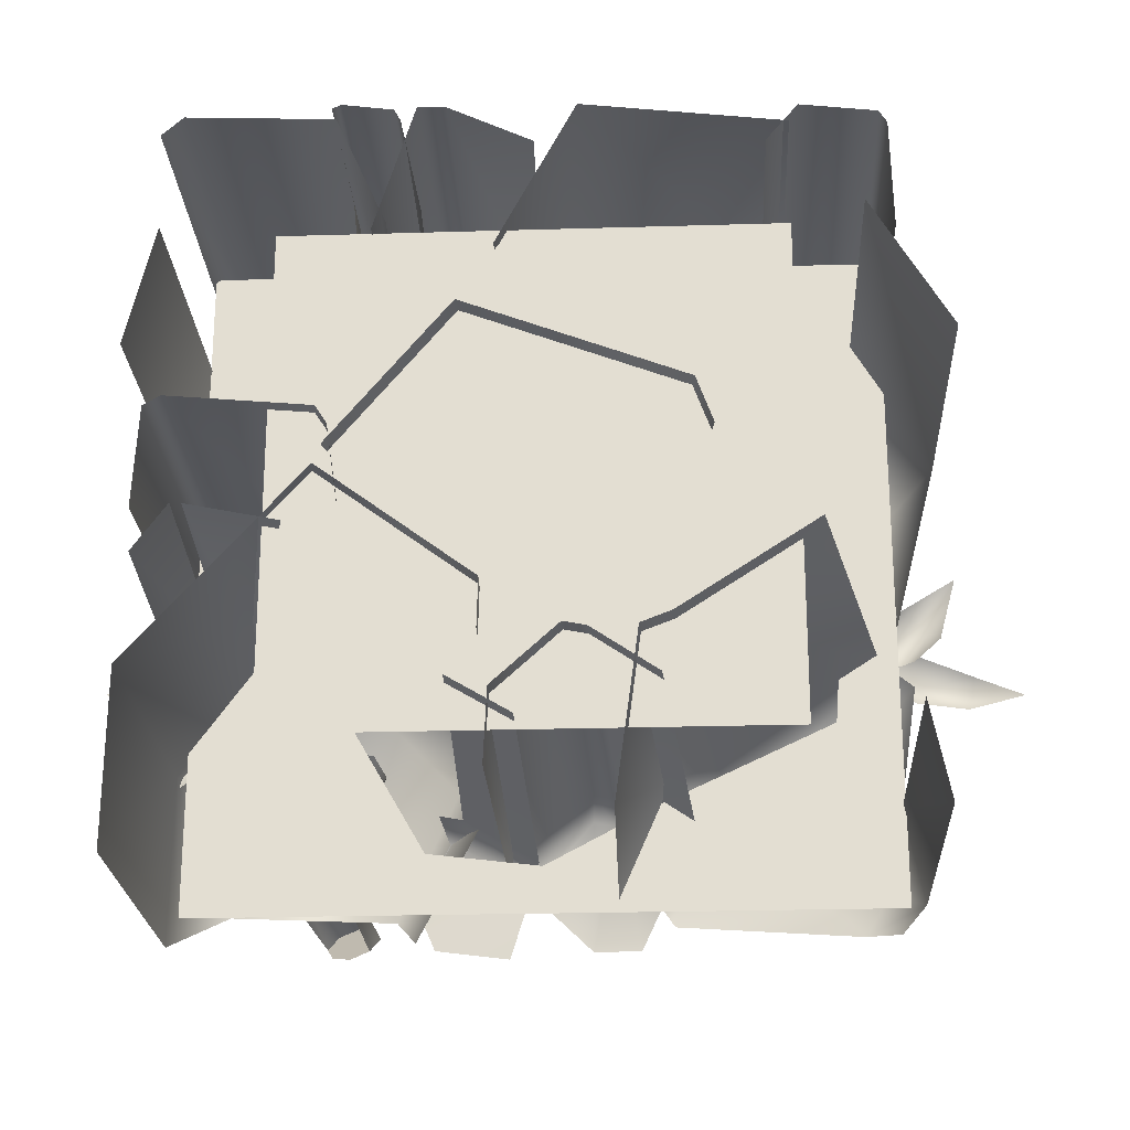
<metadata>
{"format":"obj","ext":"obj","renderer":"f3d","projection":"perspective","resolution":1024,"background":"white","views":[{"elev":-23.5,"azim":2.9,"up":"+Z"}]}
</metadata>
<code>
g wall_hole1_2
v -0.2984 0.02547 -0.1107
v -0.4268 0.03139 -0.2916
v -0.3808 0.09419 -0.3553
v -0.3808 0.09419 -0.3553
v -0.2332 0.09475 -0.1481
v -0.2332 0.09475 -0.1481
v -0.3274 0.01717 -0.3926
v -0.1691 0.02162 -0.1801
v -0.2545 0.214 -0.7706
v -0.1624 0.2084 -0.4627
v -0.1849 0.2099 -0.3949
v -0.6472 0.1919 -0.6352
v -0.8604 0.1845 -0.8105
v -0.8054 0.1072 -0.8492
v -0.6184 0.1132 -0.6869
v -0.7008 0.1293 -0.5722
v -0.9079 0.1219 -0.7452
v -0.8604 0.1845 -0.8105
v -0.6472 0.1919 -0.6352
v -1.143 0.5907 -1.188
v -1.073 1.019 -1.266
v -1.049 0.9585 -1.313
v -1.113 0.5617 -1.235
v -0.9887 0.1702 -0.987
v -1.078 0.9087 -1.363
v -0.947 0.1441 -1.061
v -1.118 0.5112 -1.286
v -0.976 0.117 -1.137
v -1.134 0.8891 -1.395
v -1.078 0.9087 -1.363
v -1.049 0.9585 -1.313
v -1.131 0.9666 -1.326
v -1.194 0.9203 -1.382
v -1.218 0.9754 -1.341
v -1.189 1.031 -1.285
v -1.127 1.05 -1.253
v -1.073 1.019 -1.266
v -0.4003 0.2328 -0.4704
v -0.4014 0.6307 -0.4365
v -0.3653 0.6228 -0.4895
v -0.3643 0.2244 -0.5269
v -0.4328 0.608 -0.5916
v -0.3782 0.6131 -0.5553
v -0.3653 0.6228 -0.4895
v -0.4496 0.6207 -0.5058
v -0.4976 0.6102 -0.5785
v -0.4014 0.6307 -0.4365
v -0.5343 0.6186 -0.5223
v -0.4658 0.6329 -0.4233
v -0.5208 0.6278 -0.4597
v -1.143 0.5907 -1.188
v -1.127 1.05 -1.253
v -1.073 1.019 -1.266
v -1.203 0.6047 -1.175
v -1.065 0.177 -0.9684
v -0.9887 0.1702 -0.987
v -1.14 0.1618 -1.012
v -1.272 0.5924 -1.206
v -1.189 1.031 -1.285
v -1.218 0.9754 -1.341
v -1.303 0.5483 -1.261
v -1.166 0.1322 -1.096
v -0.5262 0.23 -0.4929
v -0.5365 0.2205 -0.5576
v -0.5343 0.6186 -0.5223
v -0.5208 0.6278 -0.4597
v -0.4679 0.2348 -0.4587
v -0.4658 0.6329 -0.4233
v -0.4003 0.2328 -0.4704
v -0.4014 0.6307 -0.4365
v -1.533 0.753 -0.2175
v -1.508 0.7999 -0.1763
v -1.507 0.8169 -0.109
v -1.551 0.7442 -0.1269
v -1.57 0.6992 -0.2012
v -1.597 0.6703 -0.1451
v -1.596 0.6869 -0.07379
v -1.571 0.7351 -0.03227
v -1.534 0.7876 -0.04895
v -1.278 0.6362 0.05346
v -1.101 0.3281 -0.0002372
v -1.144 0.3189 0.06078
v -1.245 0.6499 -0.00085
v -1.534 0.7876 -0.04895
v -1.113 0.3429 -0.06636
v -1.507 0.8169 -0.109
v -1.25 0.6383 -0.06021
v -1.508 0.7999 -0.1763
v -1.376 0.5638 -0.0299
v -1.597 0.6703 -0.1451
v -1.596 0.6869 -0.07379
v -1.371 0.5754 0.03298
v -1.285 0.3495 -0.03046
v -1.274 0.3339 0.03963
v -1.571 0.7351 -0.03227
v -1.215 0.3212 0.0774
v -1.33 0.6058 0.06699
v -1.534 0.7876 -0.04895
v -1.144 0.3189 0.06078
v -1.278 0.6362 0.05346
v -0.5482 0.07929 0.4045
v -0.6194 0.06801 0.5255
v -0.5838 0.03167 0.4153
v -0.5885 0.1198 0.5498
v -0.488 0.08077 0.4242
v -0.6046 0.0613 0.71
v -0.5322 0.1206 0.5684
v -0.4642 0.0337 0.457
v -0.4863 0.06962 0.5686
v 0.4784 0.07929 -0.7372
v 0.5367 0.06801 -0.6095
v 0.4669 0.03167 -0.7019
v 0.5743 0.1198 -0.6209
v 0.5291 0.08077 -0.7751
v 0.6964 0.0613 -0.5157
v 0.6219 0.1206 -0.6562
v 0.5696 0.0337 -0.7759
v 0.6483 0.06962 -0.6937
v 0.5812 0.1781 -0.851
v 0.4757 0.1416 -0.7646
v 0.4878 0.09523 -0.8323
v 0.5931 0.2375 -0.7846
v 0.733 0.2104 -0.8601
v 0.606 0.1765 -0.7134
v 0.5076 0.0932 -0.7072
v 0.7517 0.2096 -0.7604
v 0.7475 0.2401 -0.8086
v 0.892 0.173 -0.8329
v 0.2864 0.2924 0.1244
v 0.1946 0.2675 0.08604
v 0.1997 0.2485 0.08935
v 0.2458 0.3395 0.1252
v 0.1952 0.338 0.1631
v 0.163 0.2654 0.1093
v 0.3386 0.3793 0.2441
v 0.3651 0.3283 0.2066
v 0.4131 0.32 0.3846
v 0.291 0.3785 0.2795
v 0.2534 0.3267 0.2908
v 0.1836 0.2904 0.1984
v 0.1579 0.2463 0.1204
v -1.03 9.383e-07 0.2966
v -0.4461 9.421e-07 0.2789
v -0.4887 7.533e-07 0.5035
v -1.496 7.838e-07 0.5035
v -1.137 1.31e-06 -0.09367
v -1.269 1.527e-06 -0.5514
v -1.496 1.603e-06 -0.5054
v -0.4461 9.421e-07 0.2789
v 0.1281 1.054e-06 0.1415
v 0.5183 7.229e-07 0.5035
v 0.5183 1.632e-06 -0.5054
v 0.1799 1.627e-06 -0.5054
v 0.3621 1.731e-06 -0.6423
v 0.3371 2.019e-06 -0.9692
v 0.5183 2.542e-06 -1.511
v -0.1569 2.263e-06 -1.2
v -0.4887 2.542e-06 -1.511
v -0.4887 2.421e-06 -1.376
v -1.496 2.542e-06 -1.511
v -1.269 1.527e-06 -0.5514
v -0.8167 2.383e-06 -1.336
v -0.2545 0.214 -0.7706
v -0.1849 0.2099 -0.3949
v -0.4933 0.2293 -0.7845
v -0.5961 0.224 -0.2235
v -0.7819 0.2338 -0.4662
v -0.5961 0.224 -0.2235
v -0.8718 -0.07493 -0.4928
v -0.6125 -0.07493 -0.1765
v -0.6125 -0.07493 -0.1765
v -0.5961 0.224 -0.2235
v -0.135 -0.07493 -0.3614
v -0.1624 0.2084 -0.4627
v -0.09816 -0.07493 -0.4643
v -0.6125 -0.07493 -0.1765
v -0.8993 -0.3301 -0.49
v -0.8718 -0.07493 -0.4928
v -0.6246 -0.3301 -0.1549
v -0.135 -0.07493 -0.3614
v -0.1188 -0.3301 -0.3508
v -0.09816 -0.07493 -0.4643
v -0.07969 -0.3301 -0.4598
v -0.6246 -0.3301 -0.1549
v -1.025 -0.8427 -0.4773
v -0.8993 -0.3301 -0.49
v -0.68 -0.8427 -0.05603
v -0.1188 -0.3301 -0.3508
v -0.04394 -0.8427 -0.3023
v -0.07969 -0.3301 -0.4598
v 0.005173 -0.8427 -0.4394
v -1.177 -0.797 0.1787
v -1.177 -0.797 -1.264
v 0.2258 -0.797 -1.264
v 0.2258 -0.797 -1.098
v 0.2258 -0.797 -0.5425
v 0.2258 -0.797 0.1787
v -1.423 0.4056 -1.397
v -1.533 0.04632 -1.084
v -1.537 0.04632 -1.58
v -1.412 0.4164 -1.042
v -0.9333 0.3863 -1.424
v -1.127 0.399 -0.6473
v -1.154 0.04632 -0.5565
v -1.127 0.399 -0.6473
v -0.7571 0.3793 -1.036
v -0.8416 0.04632 -1.578
v -0.6043 0.04632 -1.125
v -0.6259 0.04632 -0.9524
v -0.7505 0.3812 -0.888
v -1.154 0.04632 -0.5565
v -1.127 0.399 -0.6473
v 0.2681 0.1841 0.09775
v 0.4404 0.1761 0.129
v 0.4792 0.1782 0.168
v 0.4711 0.1942 0.4402
v 0.2014 0.2058 0.4158
v 0.4963 0.04632 0.4623
v 0.5031 0.04632 0.1397
v 0.4729 0.04632 0.4995
v 0.4512 0.2025 0.4693
v 0.2547 0.04632 0.5272
v 0.164 0.04632 0.4167
v 0.2759 0.218 0.4907
v -0.5899 0.1841 -1.59
v -0.5353 0.1761 -1.415
v -0.8041 0.2058 -1.557
v -0.8581 0.218 -1.432
v -0.5405 0.1782 -1.361
v -0.766 0.2025 -1.248
v -0.7076 0.1942 -1.26
v -0.7836 0.04632 -1.212
v -0.7158 0.04632 -1.225
v -0.5015 0.04632 -1.352
v 0.4037 0.3629 -0.6637
v 0.4763 0.04632 -0.8519
v 0.6515 0.04632 -0.1693
v 0.5384 0.3758 -0.1804
v 0.1631 0.3427 -0.5902
v 0.3274 0.356 -0.6995
v 0.3898 0.3657 0.1061
v 0.4245 0.04632 0.221
v 0.09799 0.3409 -0.4515
v 0.0717 0.04632 -0.7224
v -0.02277 0.04632 -0.5661
v 0.005325 0.04632 0.1318
v 0.1357 0.3476 0.03704
v -1.374 0.191 -0.934
v -1.322 0.192 -0.8237
v -1.513 0.1885 -0.8939
v -1.528 0.1984 -0.8197
v -1.321 0.1944 -0.7875
v -1.278 0.0984 -0.7854
v -1.279 0.09814 -0.8295
v -1.405 0.04602 -0.683
v -1.45 0.1964 -0.7063
v -1.533 0.05342 -0.8169
v -1.436 0.04059 -0.6812
v -1.424 0.1926 -0.7069
v -0.3093 0.388 0.4514
v -0.3517 0.05854 0.5486
v -0.5698 0.05854 0.2526
v -0.442 0.3995 0.2635
v -0.3475 0.3942 0.05047
v -0.3093 0.388 0.4514
v 0.06903 0.3763 0.08026
v 0.144 0.3697 0.3411
v 0.1267 0.05854 -0.0805
v 0.2728 0.05854 0.3531
v 0.229 0.05854 0.4755
v 0.1199 0.3715 0.4201
v -0.3517 0.05854 0.5486
v -0.3093 0.388 0.4514
v 0.4686 0.04632 -0.7723
v 0.2801 -0.8427 -0.7105
v -0.1112 -0.8427 -0.9654
v -0.001359 0.04632 -1.078
v -0.122 0.04632 -1.114
v -0.1981 -0.8427 -0.999
v -0.2631 -0.8427 -1.479
v -0.2794 0.04632 -1.474
v -0.001359 0.04632 -1.078
v -0.1112 -0.8427 -0.9654
v -0.1981 -0.8427 -0.999
v -0.122 0.04632 -1.114
v -1.533 0.04632 -1.084
v -1.537 -0.8427 -1.58
v -1.537 0.04632 -1.58
v -1.533 -0.8427 -1.084
v -1.154 0.04632 -0.5565
v -1.046 -0.8427 -0.5327
v -0.6259 0.04632 -0.9524
v -0.6063 -0.8427 -0.8624
v -1.046 -0.8427 -0.5327
v -1.154 0.04632 -0.5565
v -0.6043 0.04632 -1.125
v -0.6098 -0.8427 -1.005
v -0.6063 -0.8427 -0.8624
v -0.6259 0.04632 -0.9524
v 0.2547 0.04632 0.5272
v 0.164 -0.8427 0.4167
v 0.164 0.04632 0.4167
v 0.2547 -0.8427 0.5272
v 0.4729 0.04632 0.4995
v 0.4729 -0.8427 0.4995
v 0.4963 0.04632 0.4623
v 0.4963 -0.8427 0.4623
v 0.5031 0.04632 0.1397
v 0.5031 -0.8427 0.1397
v -1.505 0.09587 -0.3539
v -1.519 -0.8427 -0.6495
v -1.519 0.1626 -0.6495
v -1.505 -0.8427 -0.3539
v -1.456 0.09635 -0.3244
v -1.456 -0.8427 -0.3244
v -1.159 0.1441 -0.3384
v -1.045 -0.8427 -0.3639
v -1.08 0.2313 -0.6612
v -0.9788 -0.8427 -0.6328
v -1.011 -0.8427 -0.418
v -1.118 0.1654 -0.4033
v -1.045 -0.8427 -0.3639
v -1.159 0.1441 -0.3384
v -0.5015 0.04632 -1.352
v -0.5141 -0.8427 -1.236
v -0.6925 -0.8427 -1.129
v -0.7158 0.04632 -1.225
v -0.05051 0.1862 -1.28
v -0.1417 -0.8427 -1.131
v -0.3282 -0.8427 -1.004
v -0.2745 0.1862 -1.127
v -0.3535 0.1862 -1.112
v -0.394 -0.8427 -0.9905
v -0.5798 -0.8427 -1.16
v -0.5766 0.1862 -1.315
v -0.2745 0.1862 -1.127
v -0.3282 -0.8427 -1.004
v -0.394 -0.8427 -0.9905
v -0.3535 0.1862 -1.112
v -0.5766 0.1862 -1.315
v -0.5798 -0.8427 -1.16
v -0.5892 -0.8427 -1.371
v -0.5892 0.1862 -1.371
v 0.6515 0.04632 -0.1693
v 0.6515 -0.8427 -0.1693
v 0.4245 -0.8427 0.221
v 0.4245 0.04632 0.221
v -0.5069 0.04632 0.4186
v -0.4697 -0.8427 0.4321
v -0.7139 -0.8427 0.5496
v -0.7189 0.04632 0.5206
v -0.7943 -0.8427 0.5535
v -0.7887 0.04632 0.524
v -0.9115 -0.8427 0.1671
v -0.954 0.04632 0.3207
v -1.436 0.04059 -0.6812
v -1.414 -0.8427 -0.6381
v -1.512 -0.8427 -0.7738
v -1.533 0.05342 -0.8169
v -1.278 0.0984 -0.7854
v -1.122 -0.8427 -0.6946
v -1.383 -0.8427 -0.6399
v -1.405 0.04602 -0.683
v -0.3517 0.05854 0.5486
v -0.5787 -0.8427 0.1133
v -0.5698 0.05854 0.2526
v -0.3517 -0.8427 0.5486
v 0.229 0.05854 0.4755
v 0.229 -0.8427 0.4755
v -1.466 0.3223 -0.284
v -1.574 0.04632 -0.1677
v -1.523 0.04632 -0.3511
v -1.491 0.3344 -0.1456
v -1.215 0.3005 -0.3343
v -1.492 0.04632 0.1902
v -1.034 0.2964 -0.1826
v -1.416 0.3302 0.1884
v -1.435 0.3267 0.4616
v -1.506 0.04632 0.4831
v -0.9991 0.2925 0.3292
v -0.9724 0.04632 -0.2335
v -0.9273 0.04632 0.3363
v -1.018 0.04632 0.5203
v -1.063 0.2946 0.4992
v -1.443 0.04632 0.5402
v -1.386 0.3189 0.5055
v -0.9273 0.04632 0.3363
v -0.8713 -0.8427 0.1861
v -1.018 -0.8427 0.5203
v -1.018 0.04632 0.5203
v -1.018 0.04632 0.5203
v -1.018 -0.8427 0.5203
v -1.443 -0.8427 0.5402
v -1.443 0.04632 0.5402
v -1.506 -0.8427 0.4831
v -1.506 0.04632 0.4831
v -1.031 0.009158 0.5546
v -0.959 -0.8427 0.245
v -1.047 0.009158 0.4042
v -1.031 -0.8427 0.5546
v -1.006 0.009158 0.5673
v -1.006 -0.8427 0.5673
v -0.858 0.009158 0.5459
v -0.858 -0.8427 0.5459
v -0.8392 0.009158 0.5108
v -0.8392 -0.8427 0.5108
v -0.8271 0.009158 0.3771
v -0.7763 -0.8427 0.2224
v -0.8392 -0.8427 0.5108
v -0.8392 0.009158 0.5108
v 0.4314 0.2318 -1.189
v 0.06524 0.2318 -1.16
v 0.4762 0.208 -1.413
v 0.5106 0.04632 -1.21
v 0.4751 0.2318 -0.9139
v 0.06524 0.2318 -1.16
v 0.5654 0.05236 -1.487
v 0.5649 0.04632 -0.8506
v 0.4059 0.208 -1.532
v 0.4951 0.05236 -1.57
v 0.4437 0.2318 -0.8767
v 0.4686 0.04632 -0.7723
v -0.001359 0.04632 -1.078
v -0.122 0.04632 -1.114
v -0.0312 0.2318 -1.177
v -0.1273 0.2318 -1.49
v -0.2794 0.04632 -1.474
v -0.1667 0.2318 -1.431
v 0.5106 0.04632 -1.21
v 0.5654 0.05236 -1.487
v 0.5654 -0.8427 -1.487
v 0.5106 -0.8427 -1.21
v -1.574 0.04632 -0.1677
v -1.492 0.04632 0.1902
v -1.492 -0.8427 0.1902
v -1.574 -0.8427 -0.1677
v -1.617 0.0697 -0.9931
v -1.737 0.06044 -1.145
v -1.591 0.1222 -1.067
v -1.507 0.03151 -0.9464
v -1.544 0.06801 -1.12
v -1.452 0.08008 -0.9926
v -1.439 0.02938 -1.06
v -1.46 0.03147 -0.8807
v -1.564 0.073 -0.8225
v -1.607 0.1222 -0.8879
v -1.463 0.08003 -0.9527
v -1.758 0.0604 -0.8205
v -1.508 0.02934 -1.004
v -1.62 0.07131 -0.9579
v -0.4308 0.09523 0.3485
v -0.4993 0.1416 0.3544
v -0.5035 0.01342 0.3172
v -0.5465 0.0932 0.4
v -0.3886 0.1781 0.4339
v -0.515 0.1765 0.4935
v -0.4496 0.2375 0.4626
v -0.3404 0.2104 0.5782
v -0.432 0.2095 0.6221
v -0.3864 0.2401 0.6055
v -0.3255 0.173 0.7388
v -1.151 0.3199 -0.6181
v -1.181 0.2584 -0.3937
v -1.403 0.3231 -0.6959
v -1.08 0.2313 -0.6612
v -1.118 0.1654 -0.4033
v -1.159 0.1441 -0.3384
v -1.45 0.2206 -0.323
v -1.497 0.2991 -0.583
v -1.215 0.2429 -0.3397
v -1.456 0.09635 -0.3244
v -1.505 0.09587 -0.3539
v -1.49 0.2285 -0.3456
v -1.519 0.1626 -0.6495
v -0.1094 0.2941 -1.297
v -0.2927 0.2862 -1.173
v -0.2228 0.3159 -1.534
v -0.05051 0.1862 -1.28
v -0.2745 0.1862 -1.127
v -0.3601 0.3281 -1.534
v -0.3535 0.1862 -1.112
v -0.3575 0.2883 -1.16
v -0.5415 0.3126 -1.363
v -0.5766 0.1862 -1.315
v -0.533 0.3043 -1.318
v -0.5892 0.1862 -1.371
v -0.5552 0.1841 0.3961
v -0.622 0.2058 0.1784
v -0.5885 0.04632 0.1525
v -0.5069 0.04632 0.4186
v -0.7398 0.218 0.1602
v -0.7287 0.1761 0.4794
v -0.7189 0.04632 0.5206
v -0.7887 0.04632 0.524
v -0.9177 0.2025 0.2841
v -0.786 0.1782 0.4823
v -0.954 0.04632 0.3207
v -0.9162 0.1942 0.3239
v -0.9576 0.04632 0.2712
v -0.8523 0.1067 0.3941
v -0.8623 0.09949 0.5035
v -0.9784 0.1264 0.3631
v -0.8271 0.009158 0.3771
v -0.8392 0.009158 0.5108
v -0.858 0.009158 0.5459
v -1.022 0.1374 0.4155
v -0.8776 0.1014 0.5324
v -1.006 0.009158 0.5673
v -1.013 0.1234 0.5389
v -1.047 0.009158 0.4042
v -1.031 0.009158 0.5546
v -0.9933 0.1159 0.5498
g wall_hole1_2_0
f 3 2 1
f 5 4 1
f 7 4 6
f 8 7 6
f 11 10 9
f 14 13 12
f 15 14 12
f 18 17 16
f 19 18 16
f 22 21 20
f 23 22 20
f 23 20 24
f 25 22 23
f 26 23 24
f 27 25 23
f 27 23 26
f 28 27 26
f 31 30 29
f 32 31 29
f 32 29 33
f 34 32 33
f 32 34 35
f 36 32 35
f 31 32 36
f 37 31 36
f 40 39 38
f 41 40 38
f 44 43 42
f 45 44 42
f 45 42 46
f 44 45 47
f 48 45 46
f 45 49 47
f 45 48 50
f 49 45 50
f 53 52 51
f 52 54 51
f 51 54 55
f 56 51 55
f 55 54 57
f 54 52 58
f 54 58 57
f 52 59 58
f 59 60 58
f 60 61 58
f 58 61 57
f 61 62 57
f 65 64 63
f 66 65 63
f 63 67 66
f 67 68 66
f 68 67 69
f 70 68 69
f 73 72 71
f 74 73 71
f 74 71 75
f 76 74 75
f 74 76 77
f 78 74 77
f 73 74 78
f 79 73 78
f 82 81 80
f 81 83 80
f 80 83 84
f 83 81 85
f 83 86 84
f 87 83 85
f 86 83 87
f 88 86 87
f 91 90 89
f 92 91 89
f 92 89 93
f 94 92 93
f 95 91 92
f 94 96 92
f 97 95 92
f 96 97 92
f 98 95 97
f 97 96 99
f 100 98 97
f 100 97 99
f 103 102 101
f 102 104 101
f 101 104 105
f 102 106 104
f 104 107 105
f 104 106 107
f 108 105 107
f 107 106 109
f 109 108 107
f 112 111 110
f 111 113 110
f 110 113 114
f 111 115 113
f 113 116 114
f 113 115 116
f 117 114 116
f 116 115 118
f 118 117 116
f 121 120 119
f 120 122 119
f 123 119 122
f 122 120 124
f 120 125 124
f 124 126 122
f 127 123 122
f 126 127 122
f 128 123 127
f 128 127 126
f 131 130 129
f 132 129 130
f 132 130 133
f 130 134 133
f 129 132 135
f 136 129 135
f 135 137 136
f 138 135 132
f 138 137 135
f 133 138 132
f 139 137 138
f 139 138 133
f 140 139 133
f 140 133 134
f 140 134 141
f 144 143 142
f 145 144 142
f 146 145 142
f 147 145 146
f 148 145 147
f 150 149 144
f 151 150 144
f 150 151 152
f 153 150 152
f 153 152 154
f 154 152 155
f 152 156 155
f 155 156 157
f 156 158 157
f 158 159 157
f 158 160 159
f 148 161 160
f 160 162 159
f 160 161 162
f 165 164 163
f 166 164 165
f 167 166 165
f 167 169 168
f 169 170 168
f 172 171 164
f 171 173 164
f 164 173 174
f 173 175 174
f 178 177 176
f 177 179 176
f 176 179 180
f 179 181 180
f 180 181 182
f 181 183 182
f 186 185 184
f 185 187 184
f 184 187 188
f 187 189 188
f 188 189 190
f 189 191 190
f 194 193 192
f 192 195 194
f 192 196 195
f 192 197 196
f 200 199 198
f 199 201 198
f 198 201 202
f 201 199 203
f 199 204 203
f 201 205 202
f 205 206 202
f 202 206 207
f 206 208 207
f 209 208 206
f 210 206 205
f 210 209 206
f 211 209 210
f 212 211 210
f 215 214 213
f 216 215 213
f 217 216 213
f 216 218 215
f 218 219 215
f 220 218 216
f 221 220 216
f 222 220 221
f 223 222 217
f 216 217 224
f 221 216 224
f 222 224 217
f 224 222 221
f 227 226 225
f 226 227 228
f 229 226 228
f 229 228 230
f 231 229 230
f 230 232 231
f 232 233 231
f 231 233 229
f 233 234 229
f 237 236 235
f 238 237 235
f 239 238 235
f 240 239 235
f 237 238 241
f 242 237 241
f 239 243 238
f 238 243 241
f 239 244 243
f 244 245 243
f 243 245 246
f 242 241 247
f 246 242 247
f 243 247 241
f 247 243 246
f 250 249 248
f 249 250 251
f 252 249 251
f 252 253 249
f 253 254 249
f 255 253 252
f 252 251 256
f 251 257 256
f 257 258 256
f 259 255 252
f 259 252 256
f 258 255 259
f 256 258 259
f 262 261 260
f 263 262 260
f 263 265 264
f 264 265 266
f 267 266 265
f 266 267 268
f 267 269 268
f 270 269 267
f 271 267 265
f 271 270 267
f 272 270 271
f 273 272 271
f 276 275 274
f 277 276 274
f 280 279 278
f 281 280 278
f 284 283 282
f 285 284 282
f 288 287 286
f 287 289 286
f 286 289 290
f 289 291 290
f 294 293 292
f 295 294 292
f 298 297 296
f 299 298 296
f 302 301 300
f 301 303 300
f 300 303 304
f 303 305 304
f 304 305 306
f 305 307 306
f 306 307 308
f 307 309 308
f 312 311 310
f 311 313 310
f 310 313 314
f 313 315 314
f 314 315 316
f 315 317 316
f 320 319 318
f 321 320 318
f 322 320 321
f 323 322 321
f 326 325 324
f 327 326 324
f 330 329 328
f 331 330 328
f 334 333 332
f 335 334 332
f 338 337 336
f 339 338 336
f 342 341 340
f 343 342 340
f 346 345 344
f 347 346 344
f 350 349 348
f 351 350 348
f 352 350 351
f 353 352 351
f 354 352 353
f 355 354 353
f 358 357 356
f 359 358 356
f 362 361 360
f 363 362 360
f 366 365 364
f 365 367 364
f 364 367 368
f 367 369 368
f 372 371 370
f 371 373 370
f 370 373 374
f 371 375 373
f 373 376 374
f 375 377 373
f 377 376 373
f 377 375 378
f 375 379 378
f 380 376 377
f 378 380 377
f 381 376 380
f 382 381 380
f 383 382 380
f 384 383 380
f 384 380 378
f 385 383 384
f 379 385 386
f 378 379 386
f 386 385 384
f 386 384 378
f 389 388 387
f 390 389 387
f 393 392 391
f 394 393 391
f 395 393 394
f 396 395 394
f 399 398 397
f 398 400 397
f 397 400 401
f 400 402 401
f 401 402 403
f 402 404 403
f 403 404 405
f 404 406 405
f 409 408 407
f 410 409 407
f 413 412 411
f 413 411 414
f 414 411 415
f 411 416 415
f 417 413 414
f 418 414 415
f 419 413 417
f 419 416 413
f 420 419 417
f 418 415 421
f 415 416 421
f 422 418 421
f 421 416 422
f 416 423 422
f 424 423 416
f 425 416 419
f 425 424 416
f 425 419 426
f 427 424 425
f 428 425 426
f 428 427 425
f 431 430 429
f 432 431 429
f 435 434 433
f 436 435 433
f 439 438 437
f 437 440 439
f 441 438 439
f 440 442 439
f 441 439 443
f 439 442 443
f 446 445 444
f 447 446 444
f 446 448 445
f 447 449 446
f 450 448 446
f 449 450 446
f 453 452 451
f 454 452 453
f 451 452 455
f 452 454 456
f 452 457 455
f 457 452 456
f 458 455 457
f 456 459 457
f 460 458 457
f 459 460 457
f 461 458 460
f 461 460 459
f 464 463 462
f 462 463 465
f 463 466 465
f 467 466 463
f 463 464 468
f 468 464 469
f 470 467 463
f 470 463 468
f 471 467 470
f 468 471 470
f 472 471 468
f 473 468 469
f 473 472 468
f 469 474 473
f 474 472 473
f 477 476 475
f 475 476 478
f 476 479 478
f 476 477 480
f 481 479 476
f 482 476 480
f 482 481 476
f 482 480 483
f 484 481 482
f 485 482 483
f 485 484 482
f 483 486 485
f 486 484 485
f 489 488 487
f 490 489 487
f 488 491 487
f 487 492 490
f 492 487 491
f 492 493 490
f 494 493 492
f 495 492 491
f 496 494 492
f 496 492 495
f 497 494 496
f 498 496 495
f 498 497 496
f 495 499 498
f 499 497 498
f 502 501 500
f 500 501 503
f 501 504 503
f 505 504 501
f 501 502 506
f 507 505 501
f 507 501 506
f 508 505 507
f 507 506 509
f 506 510 509
f 510 511 509
f 512 508 507
f 512 507 509
f 511 508 512
f 509 511 512

</code>
